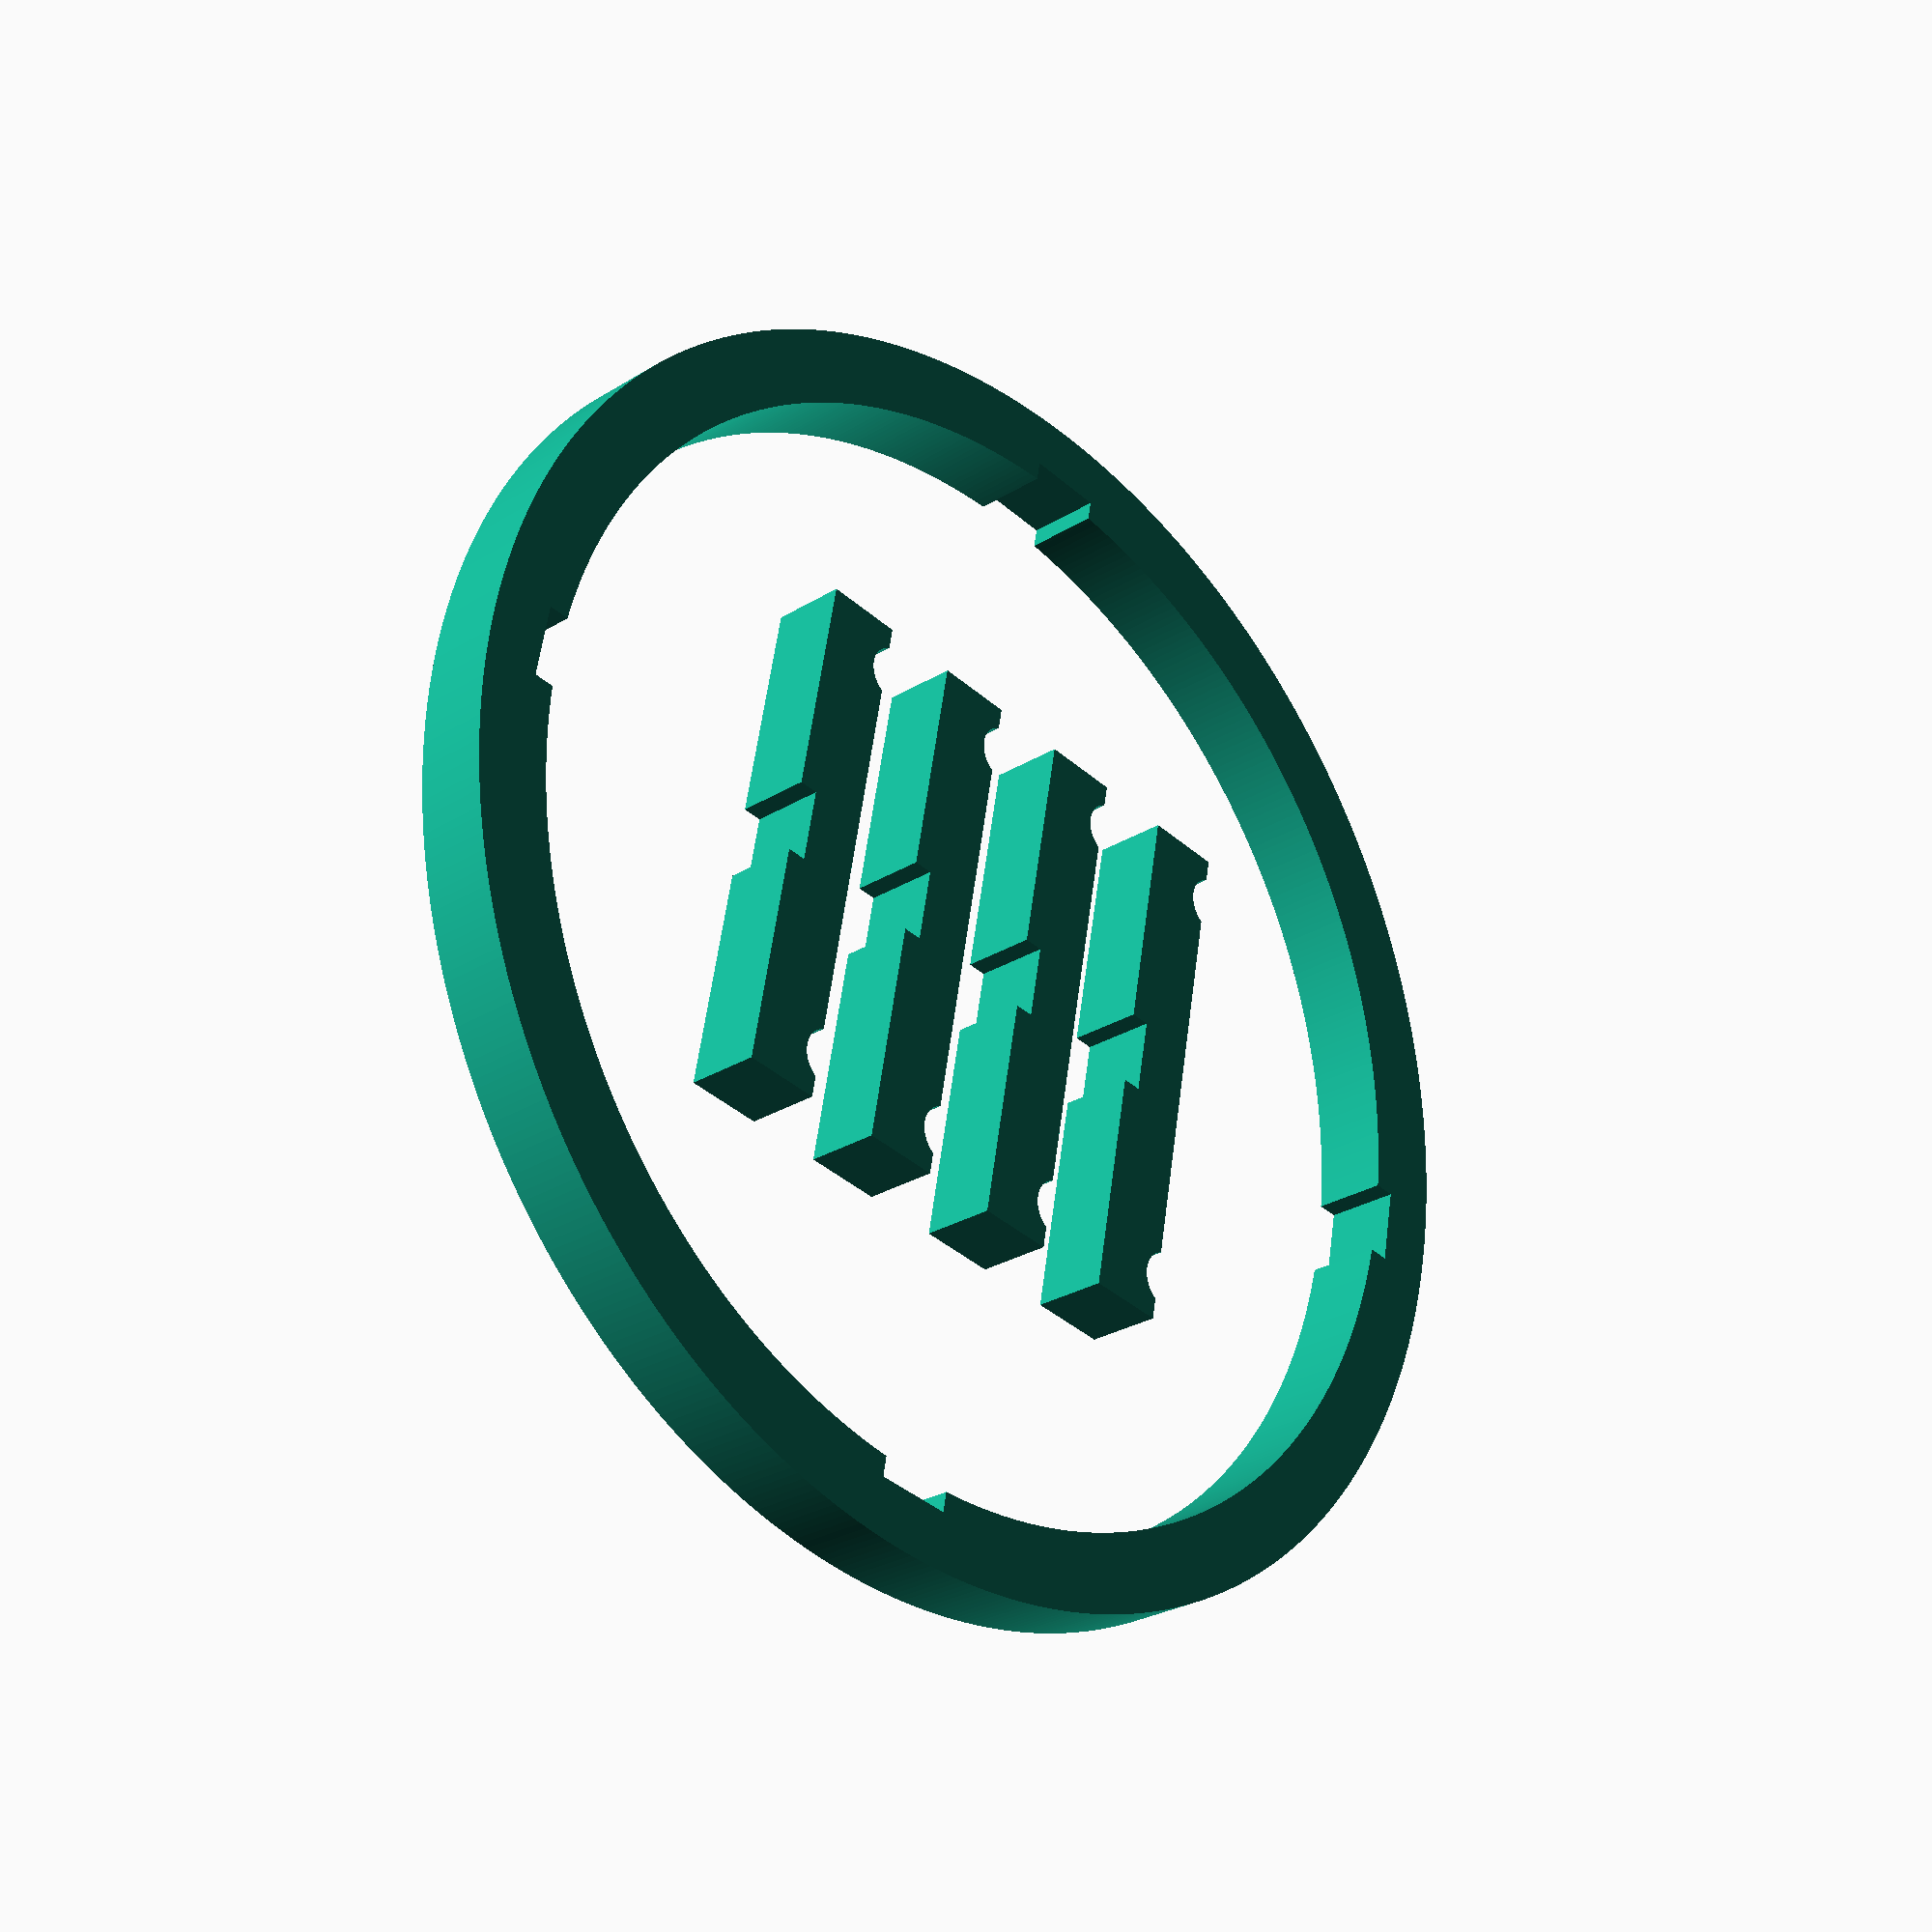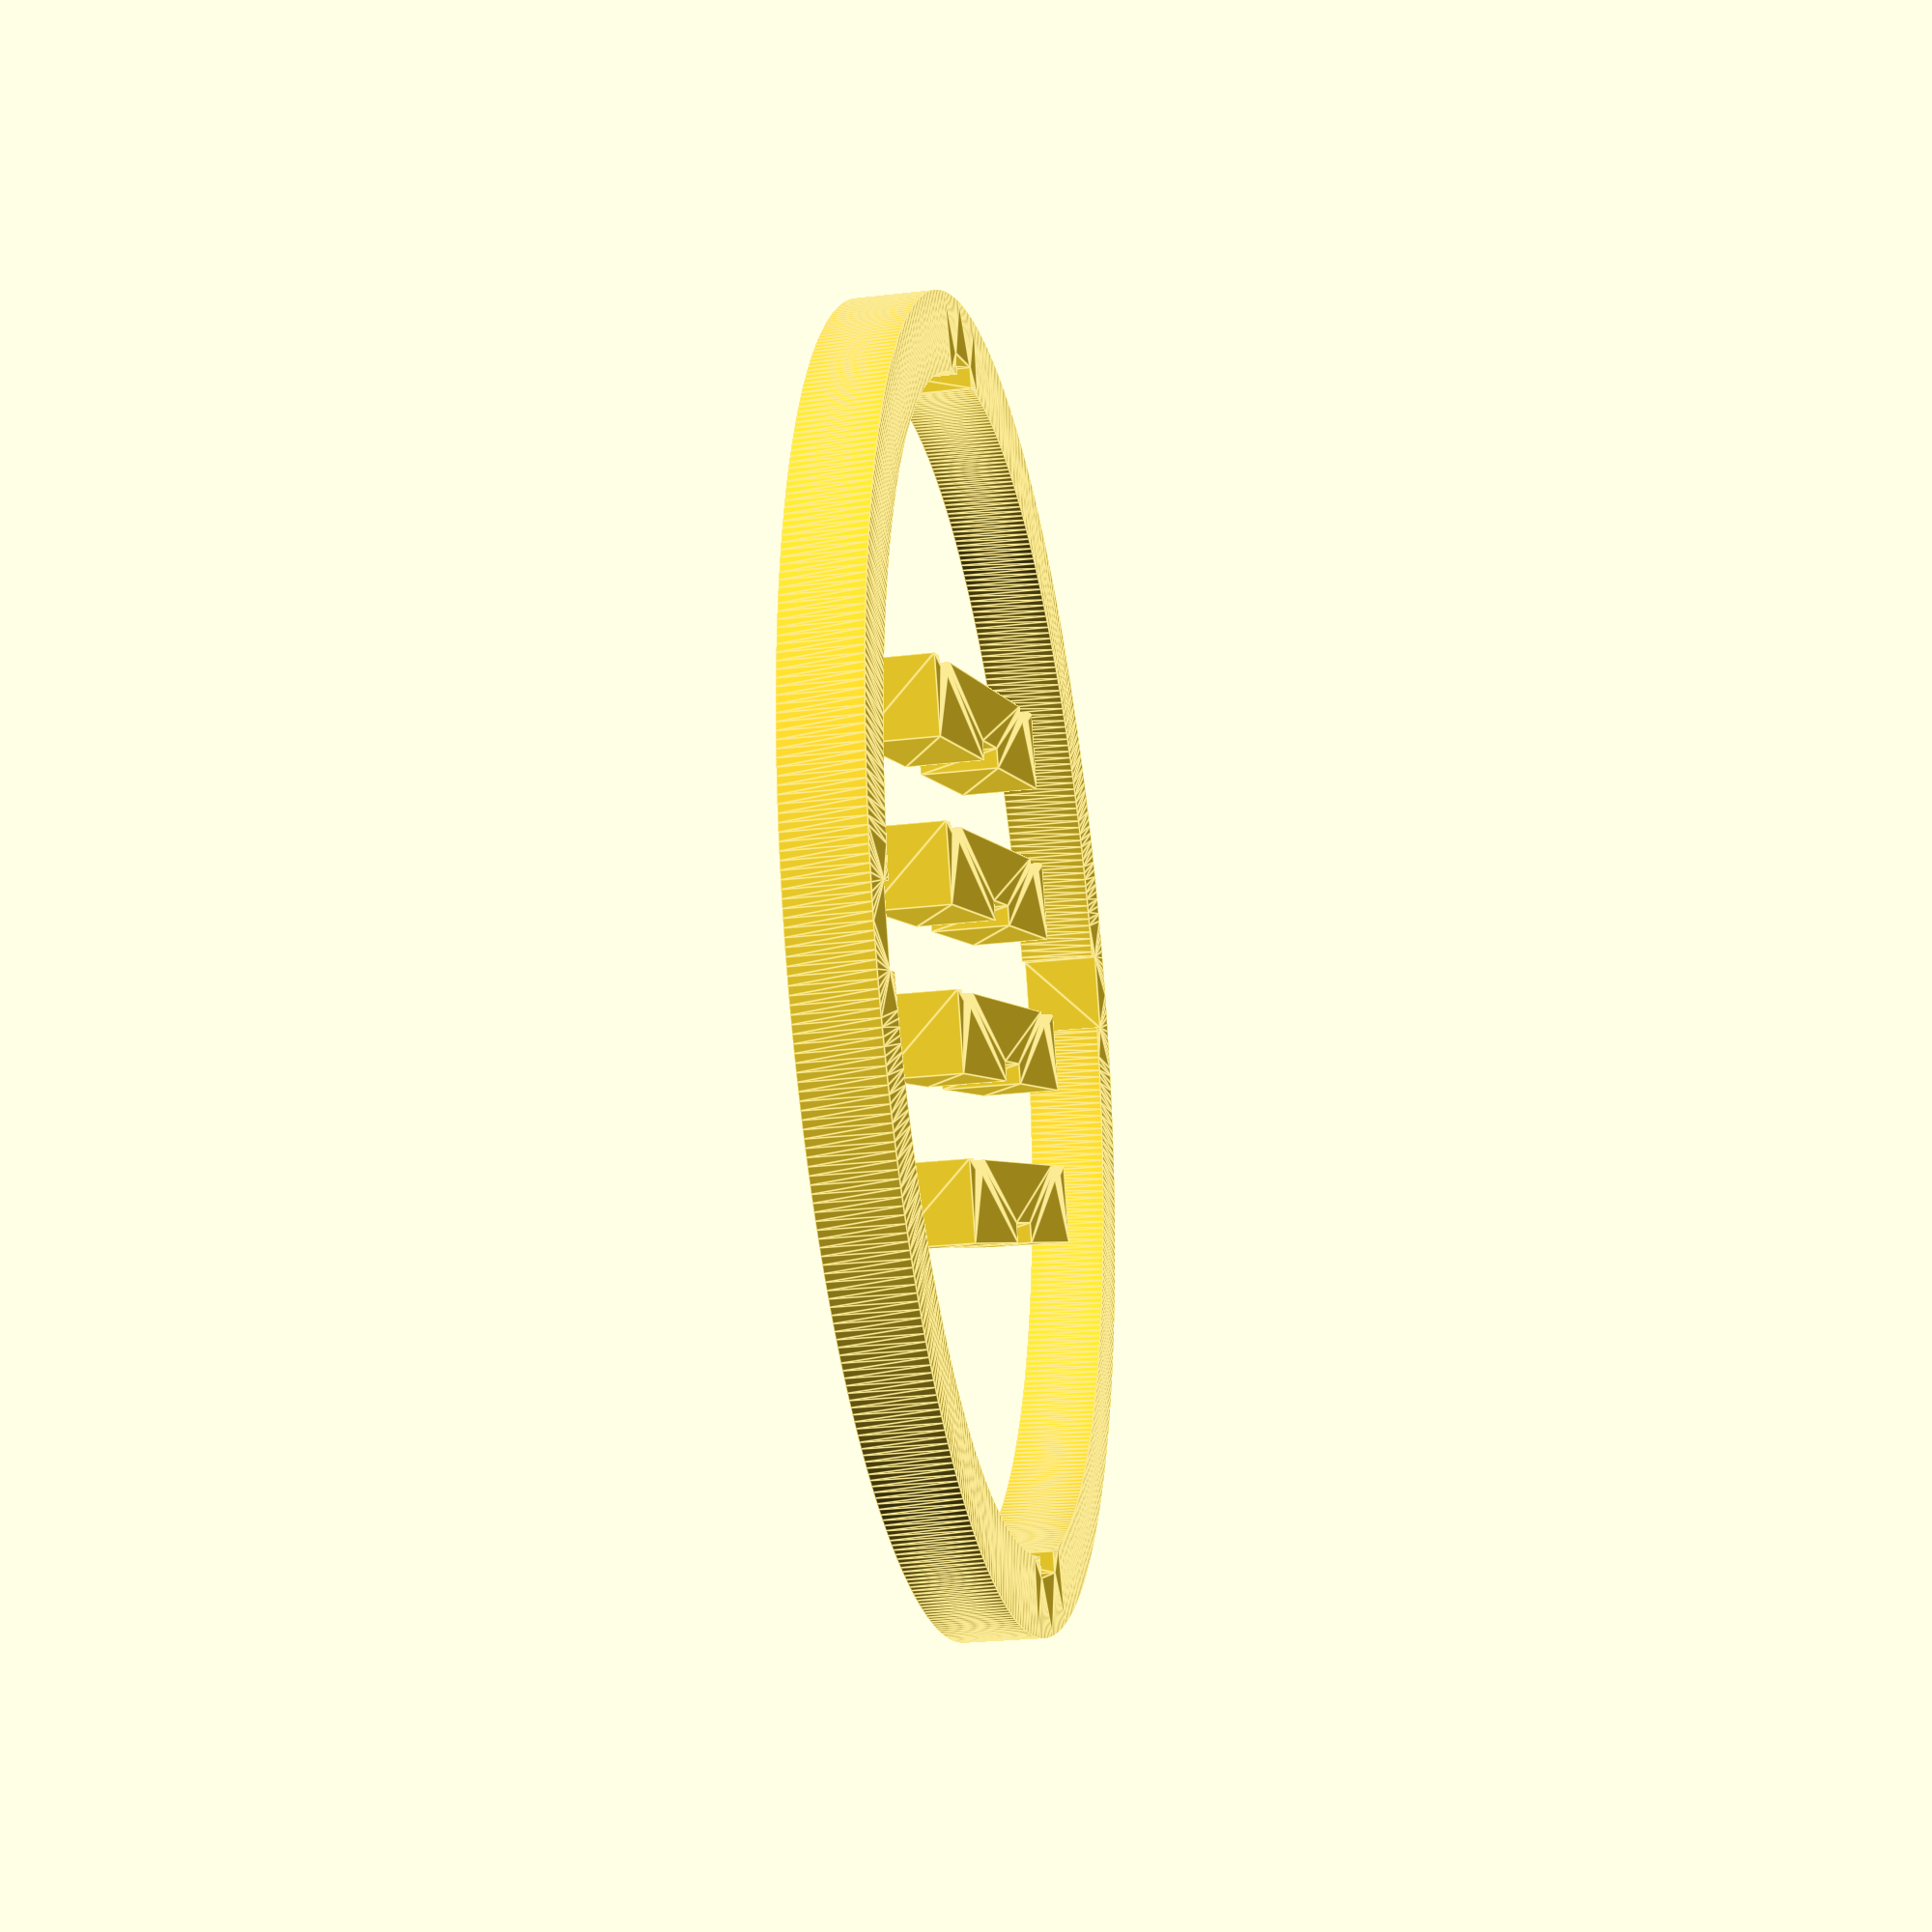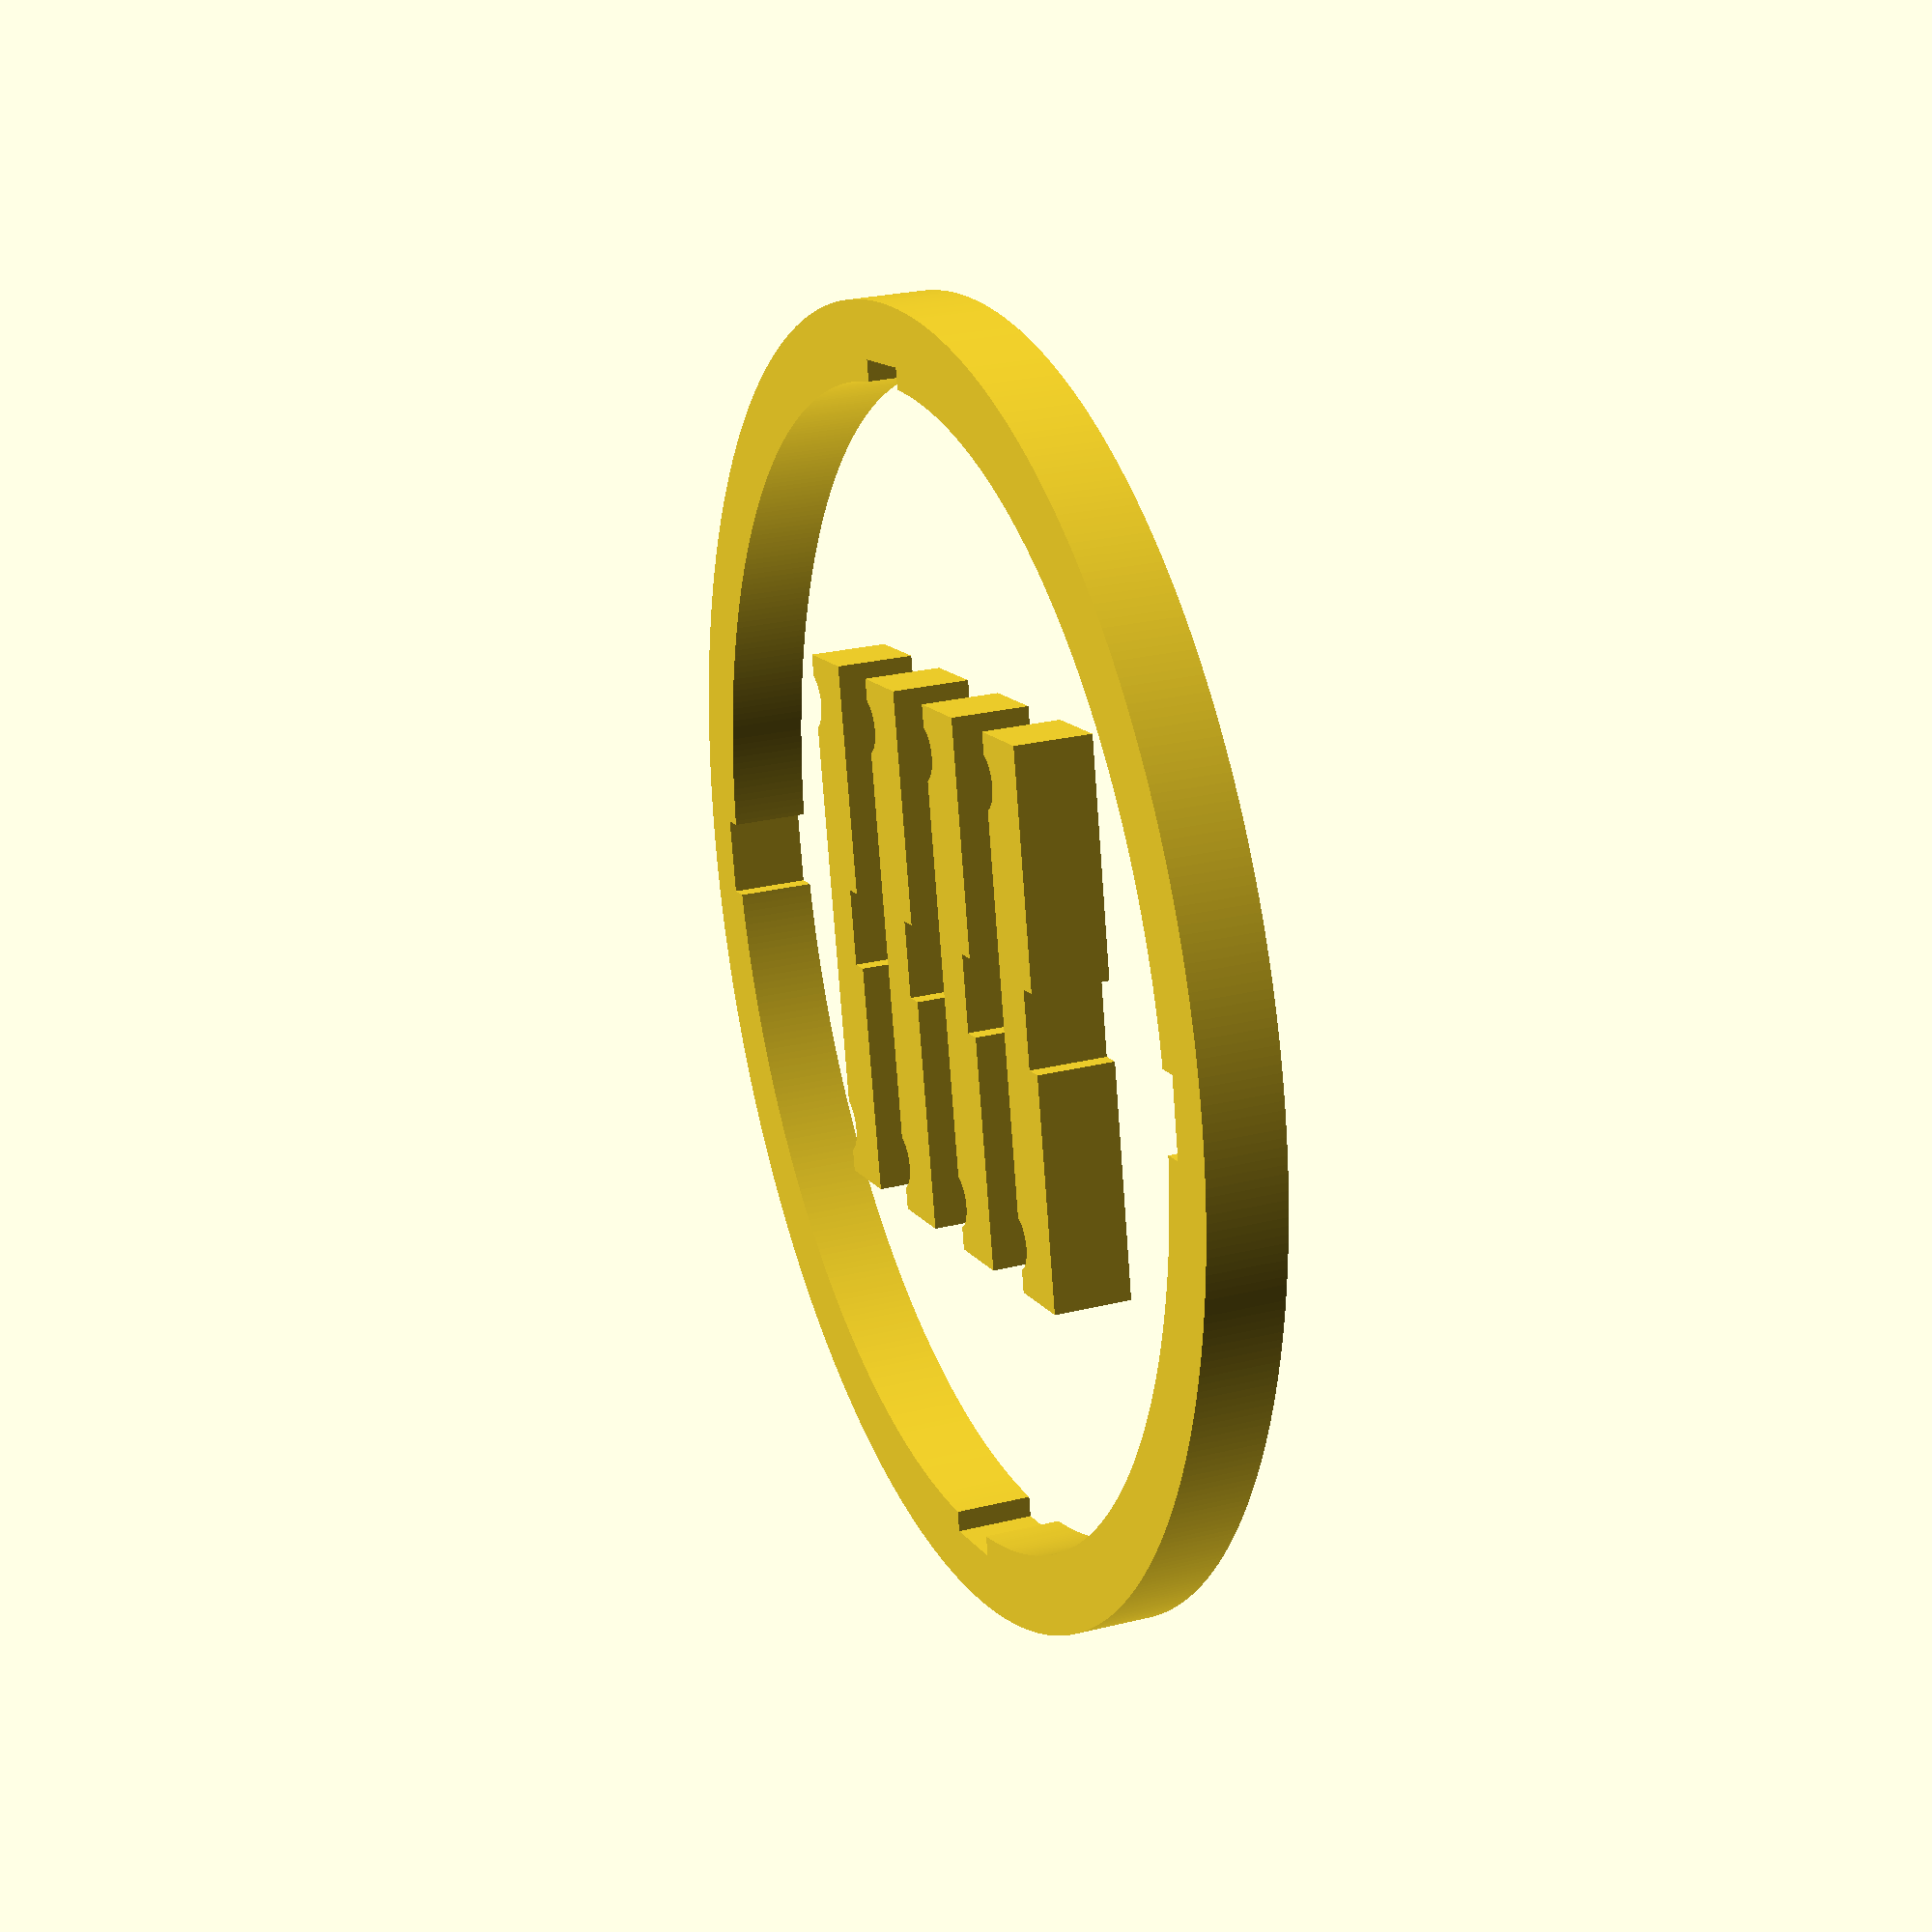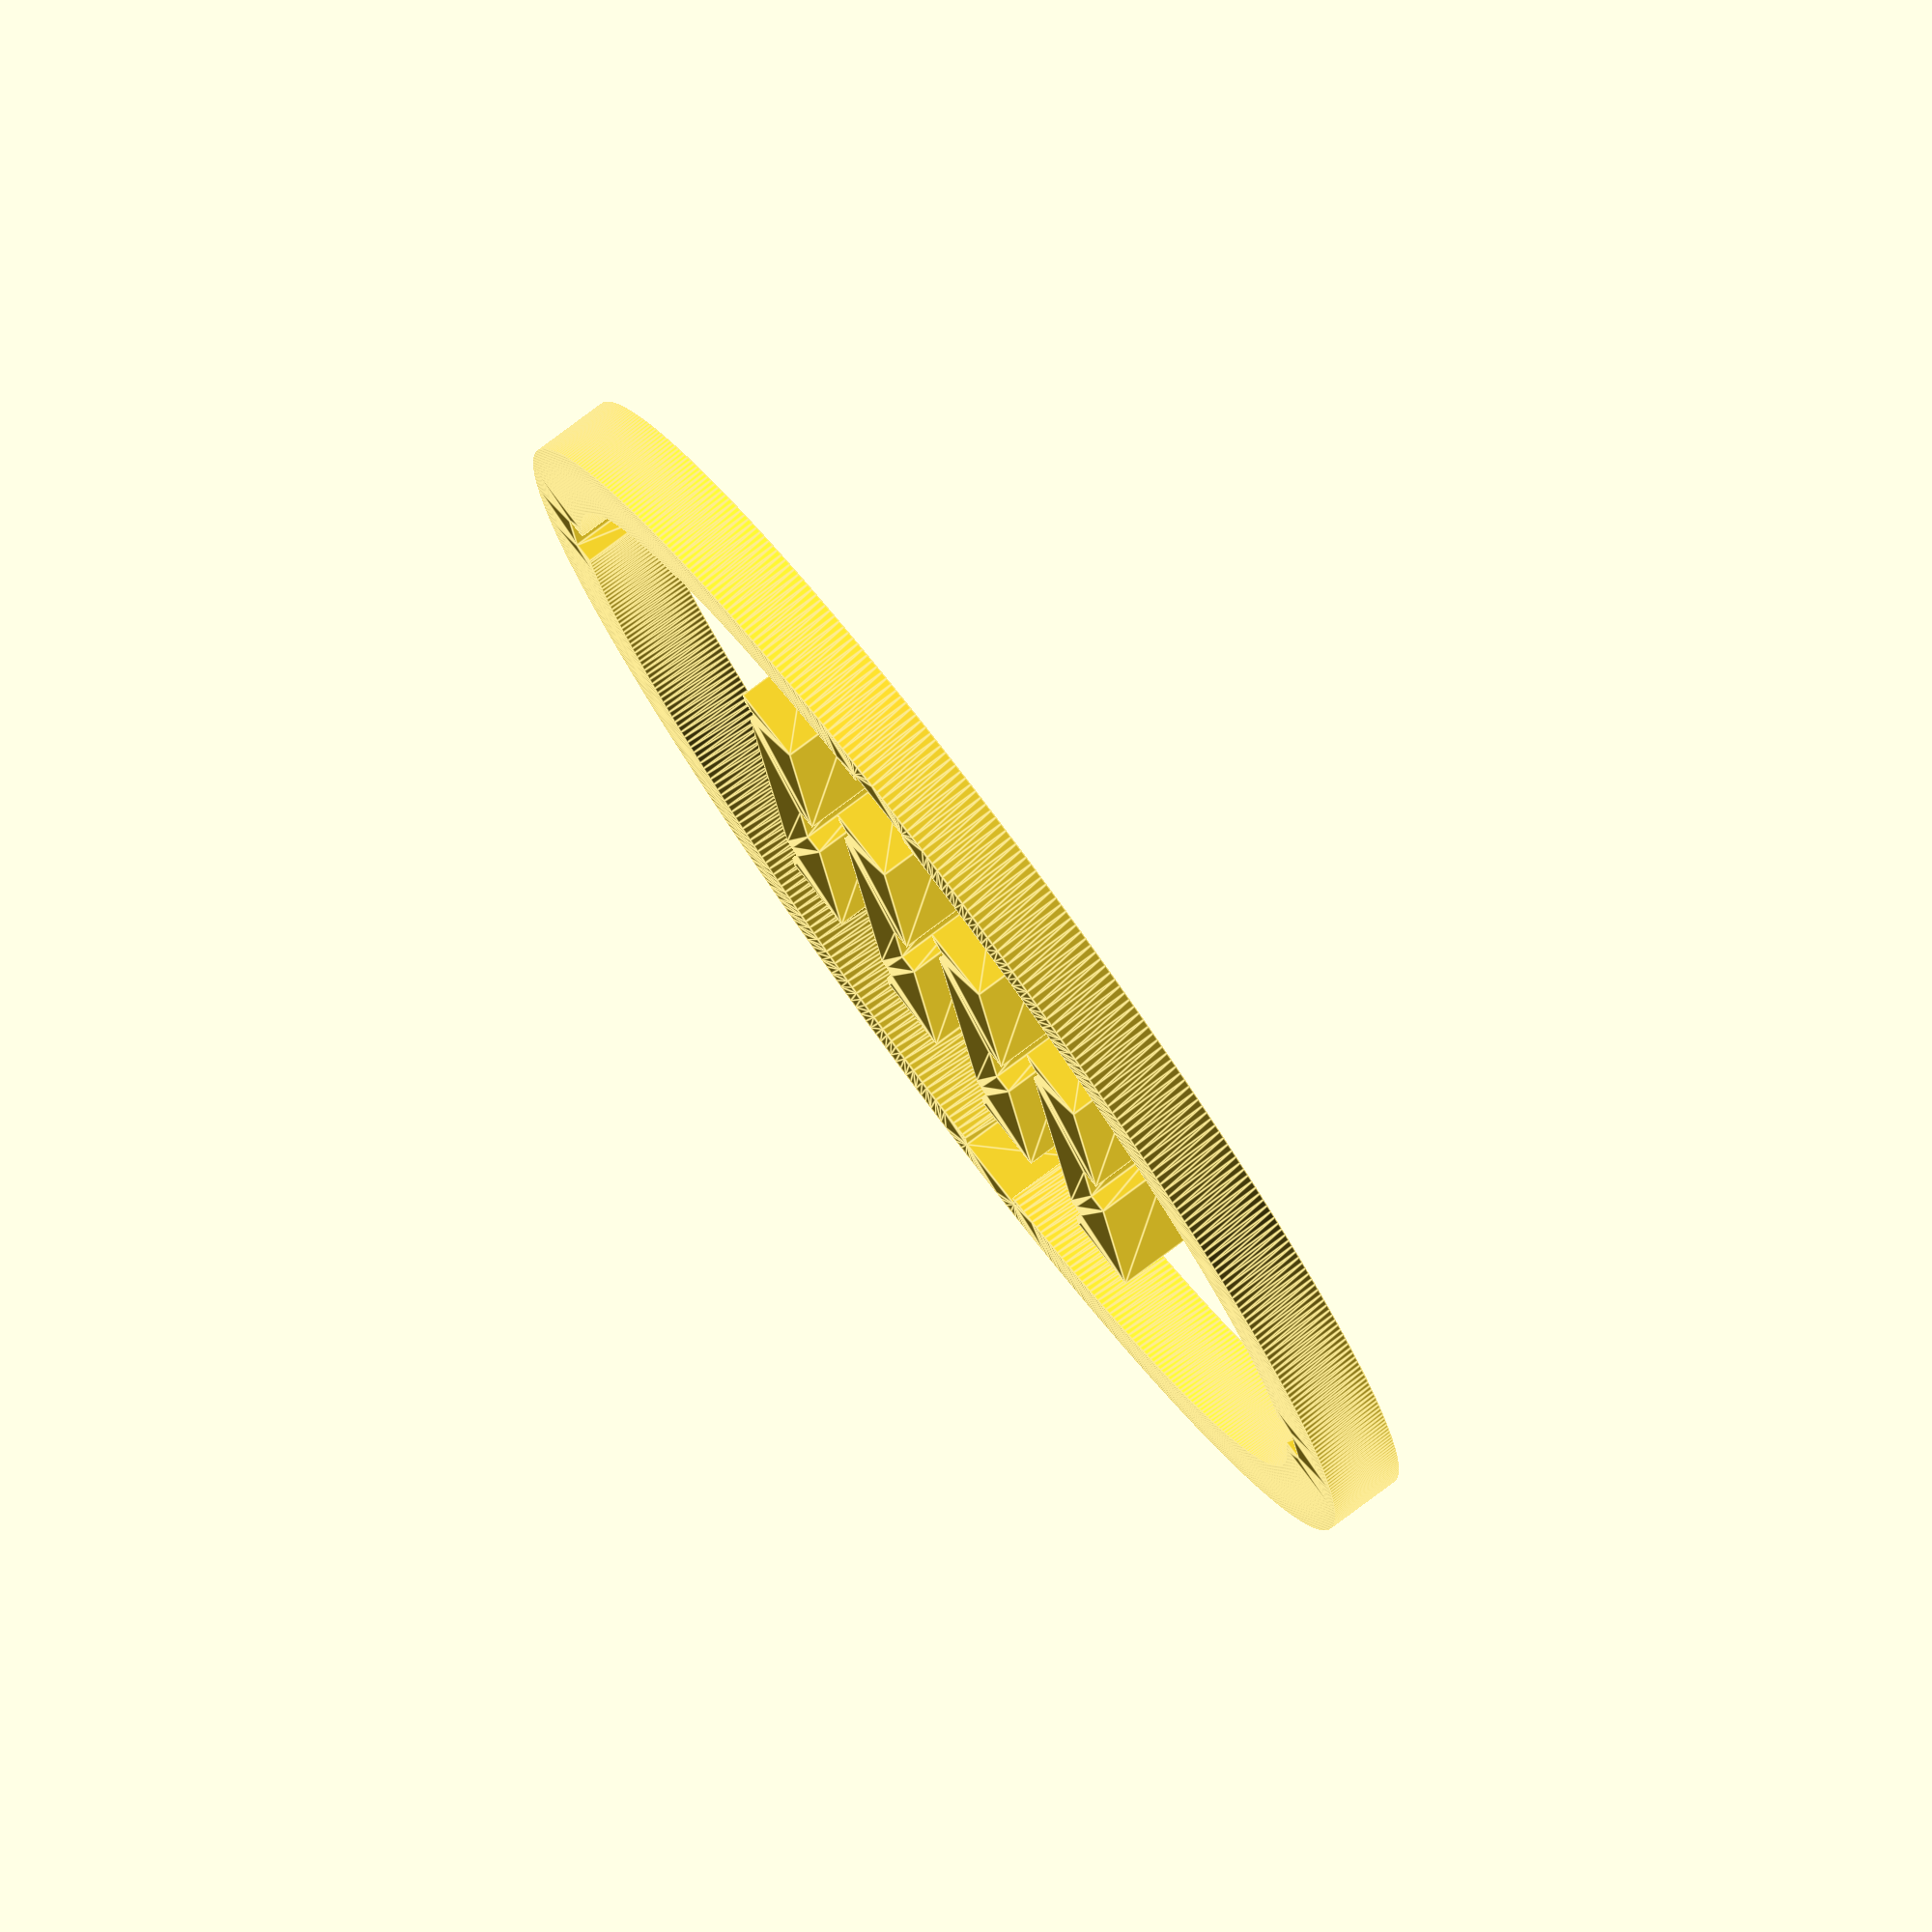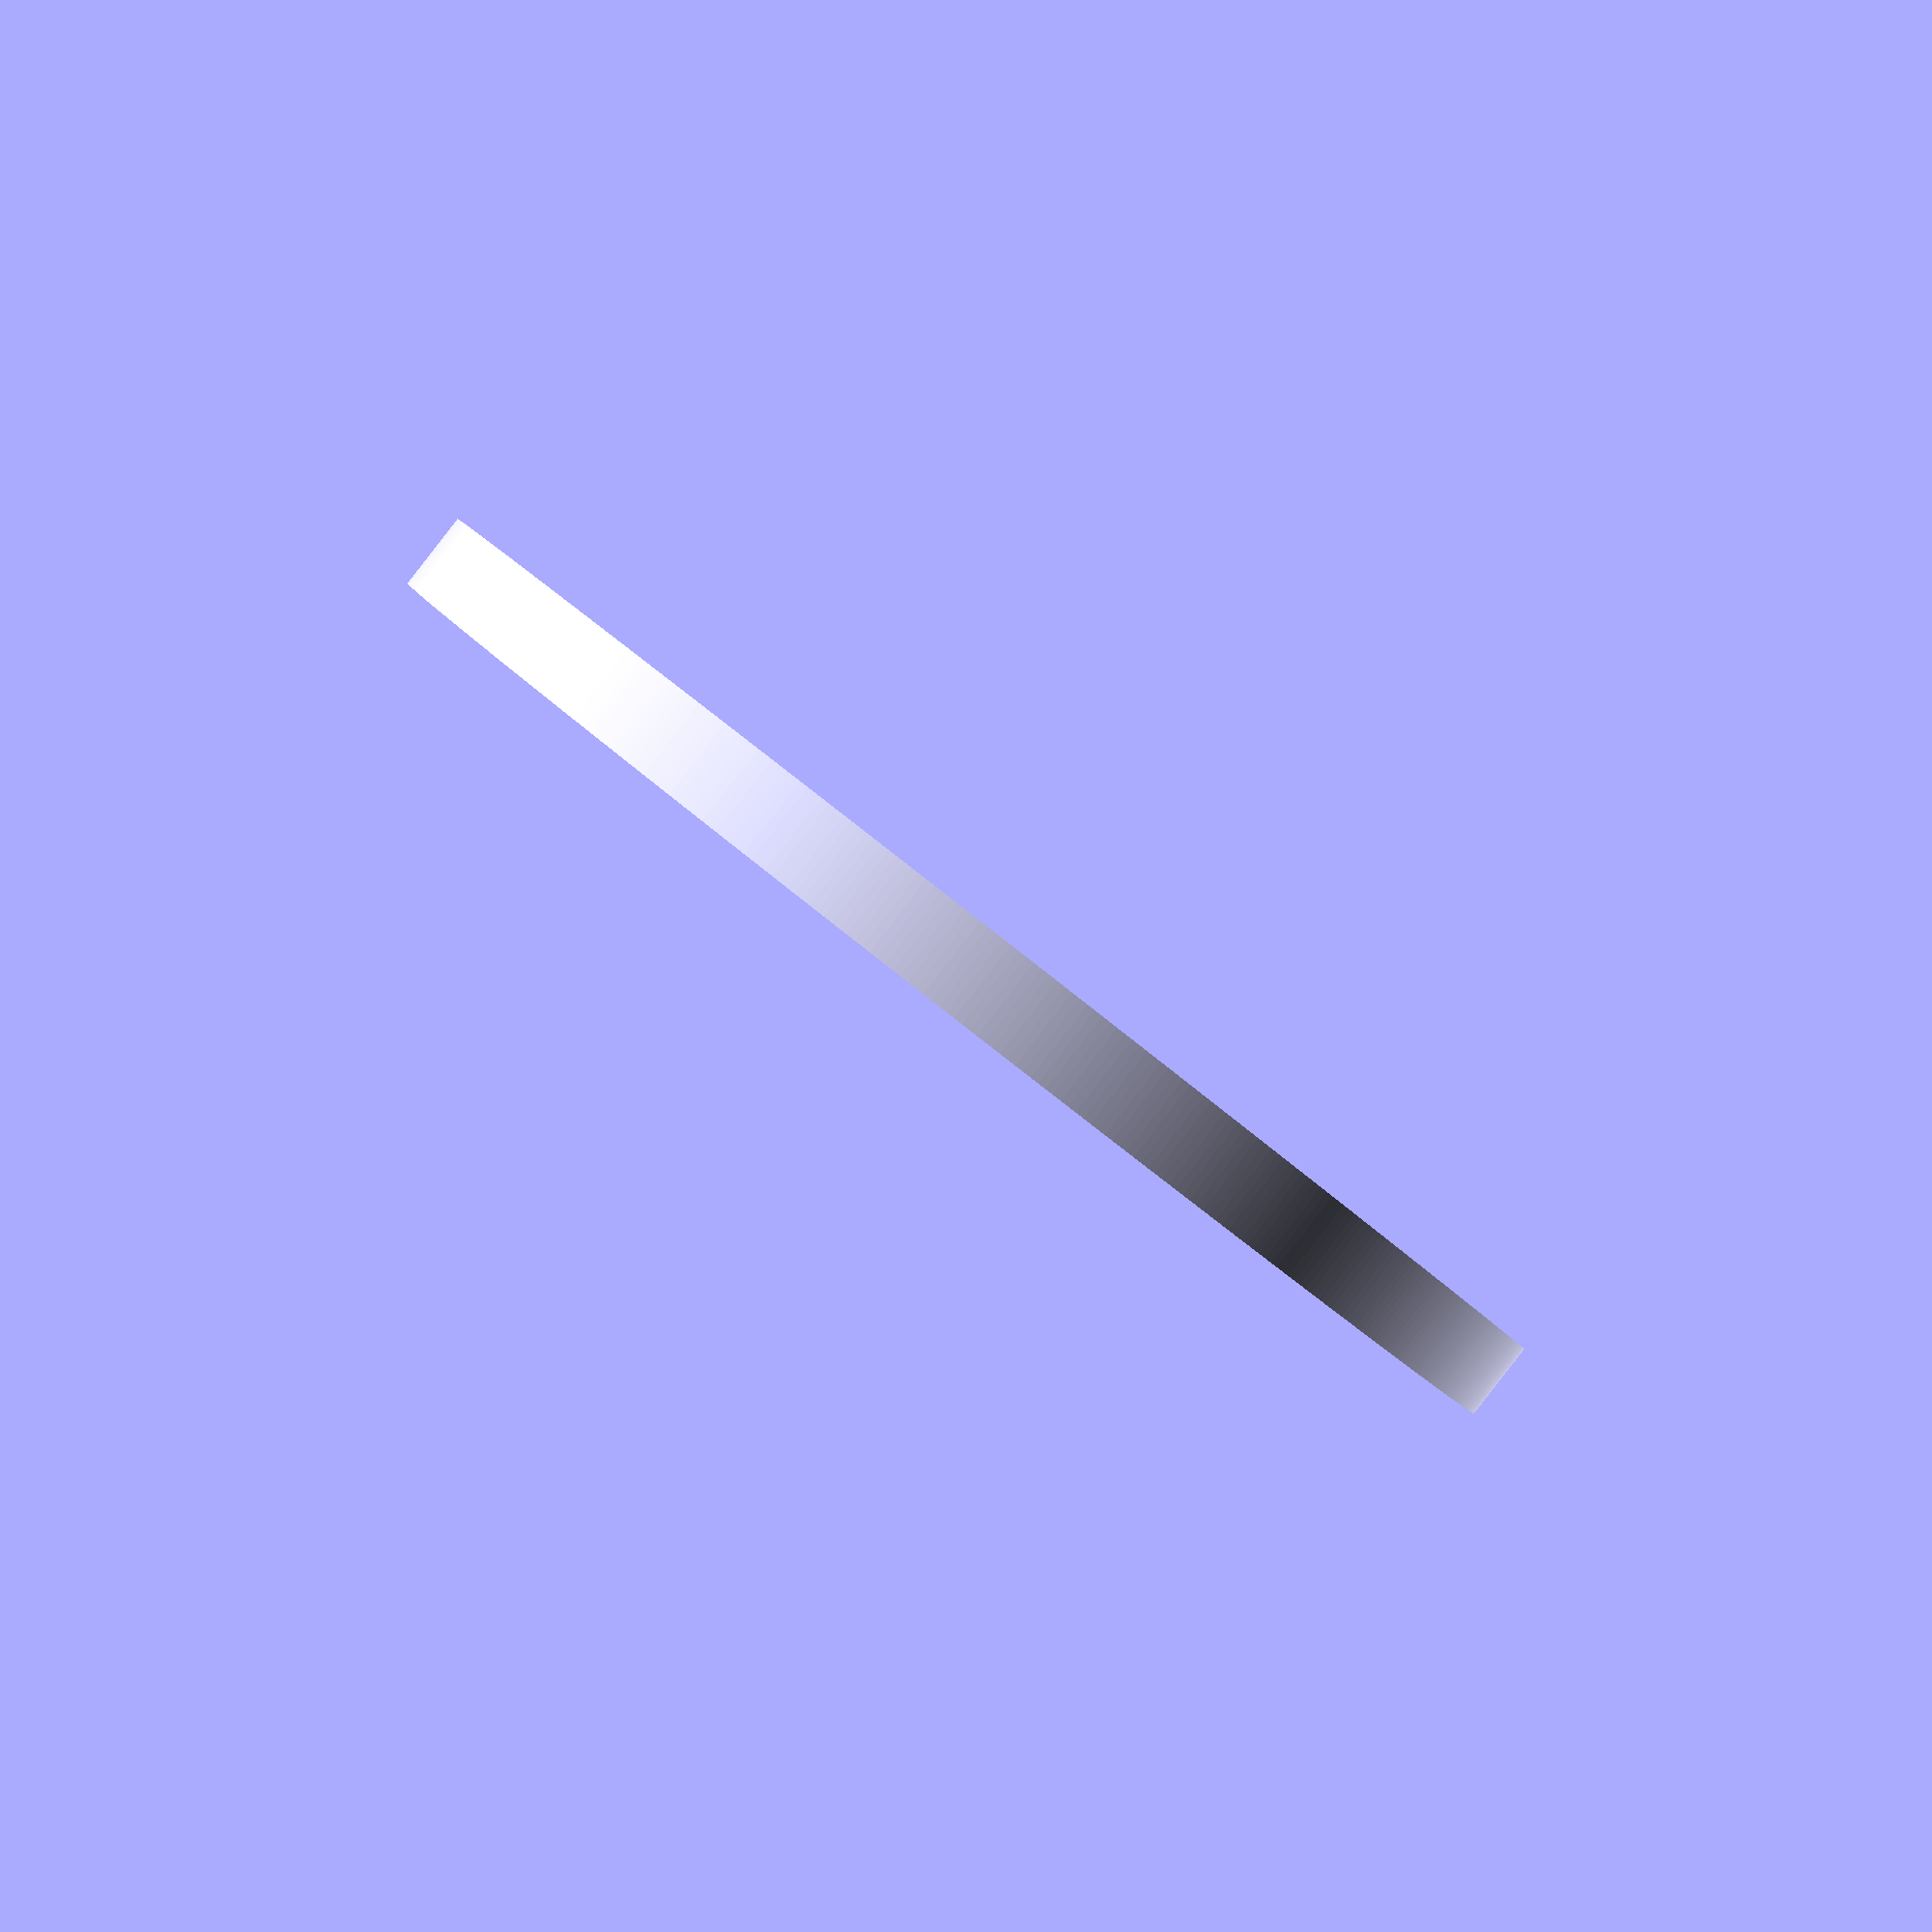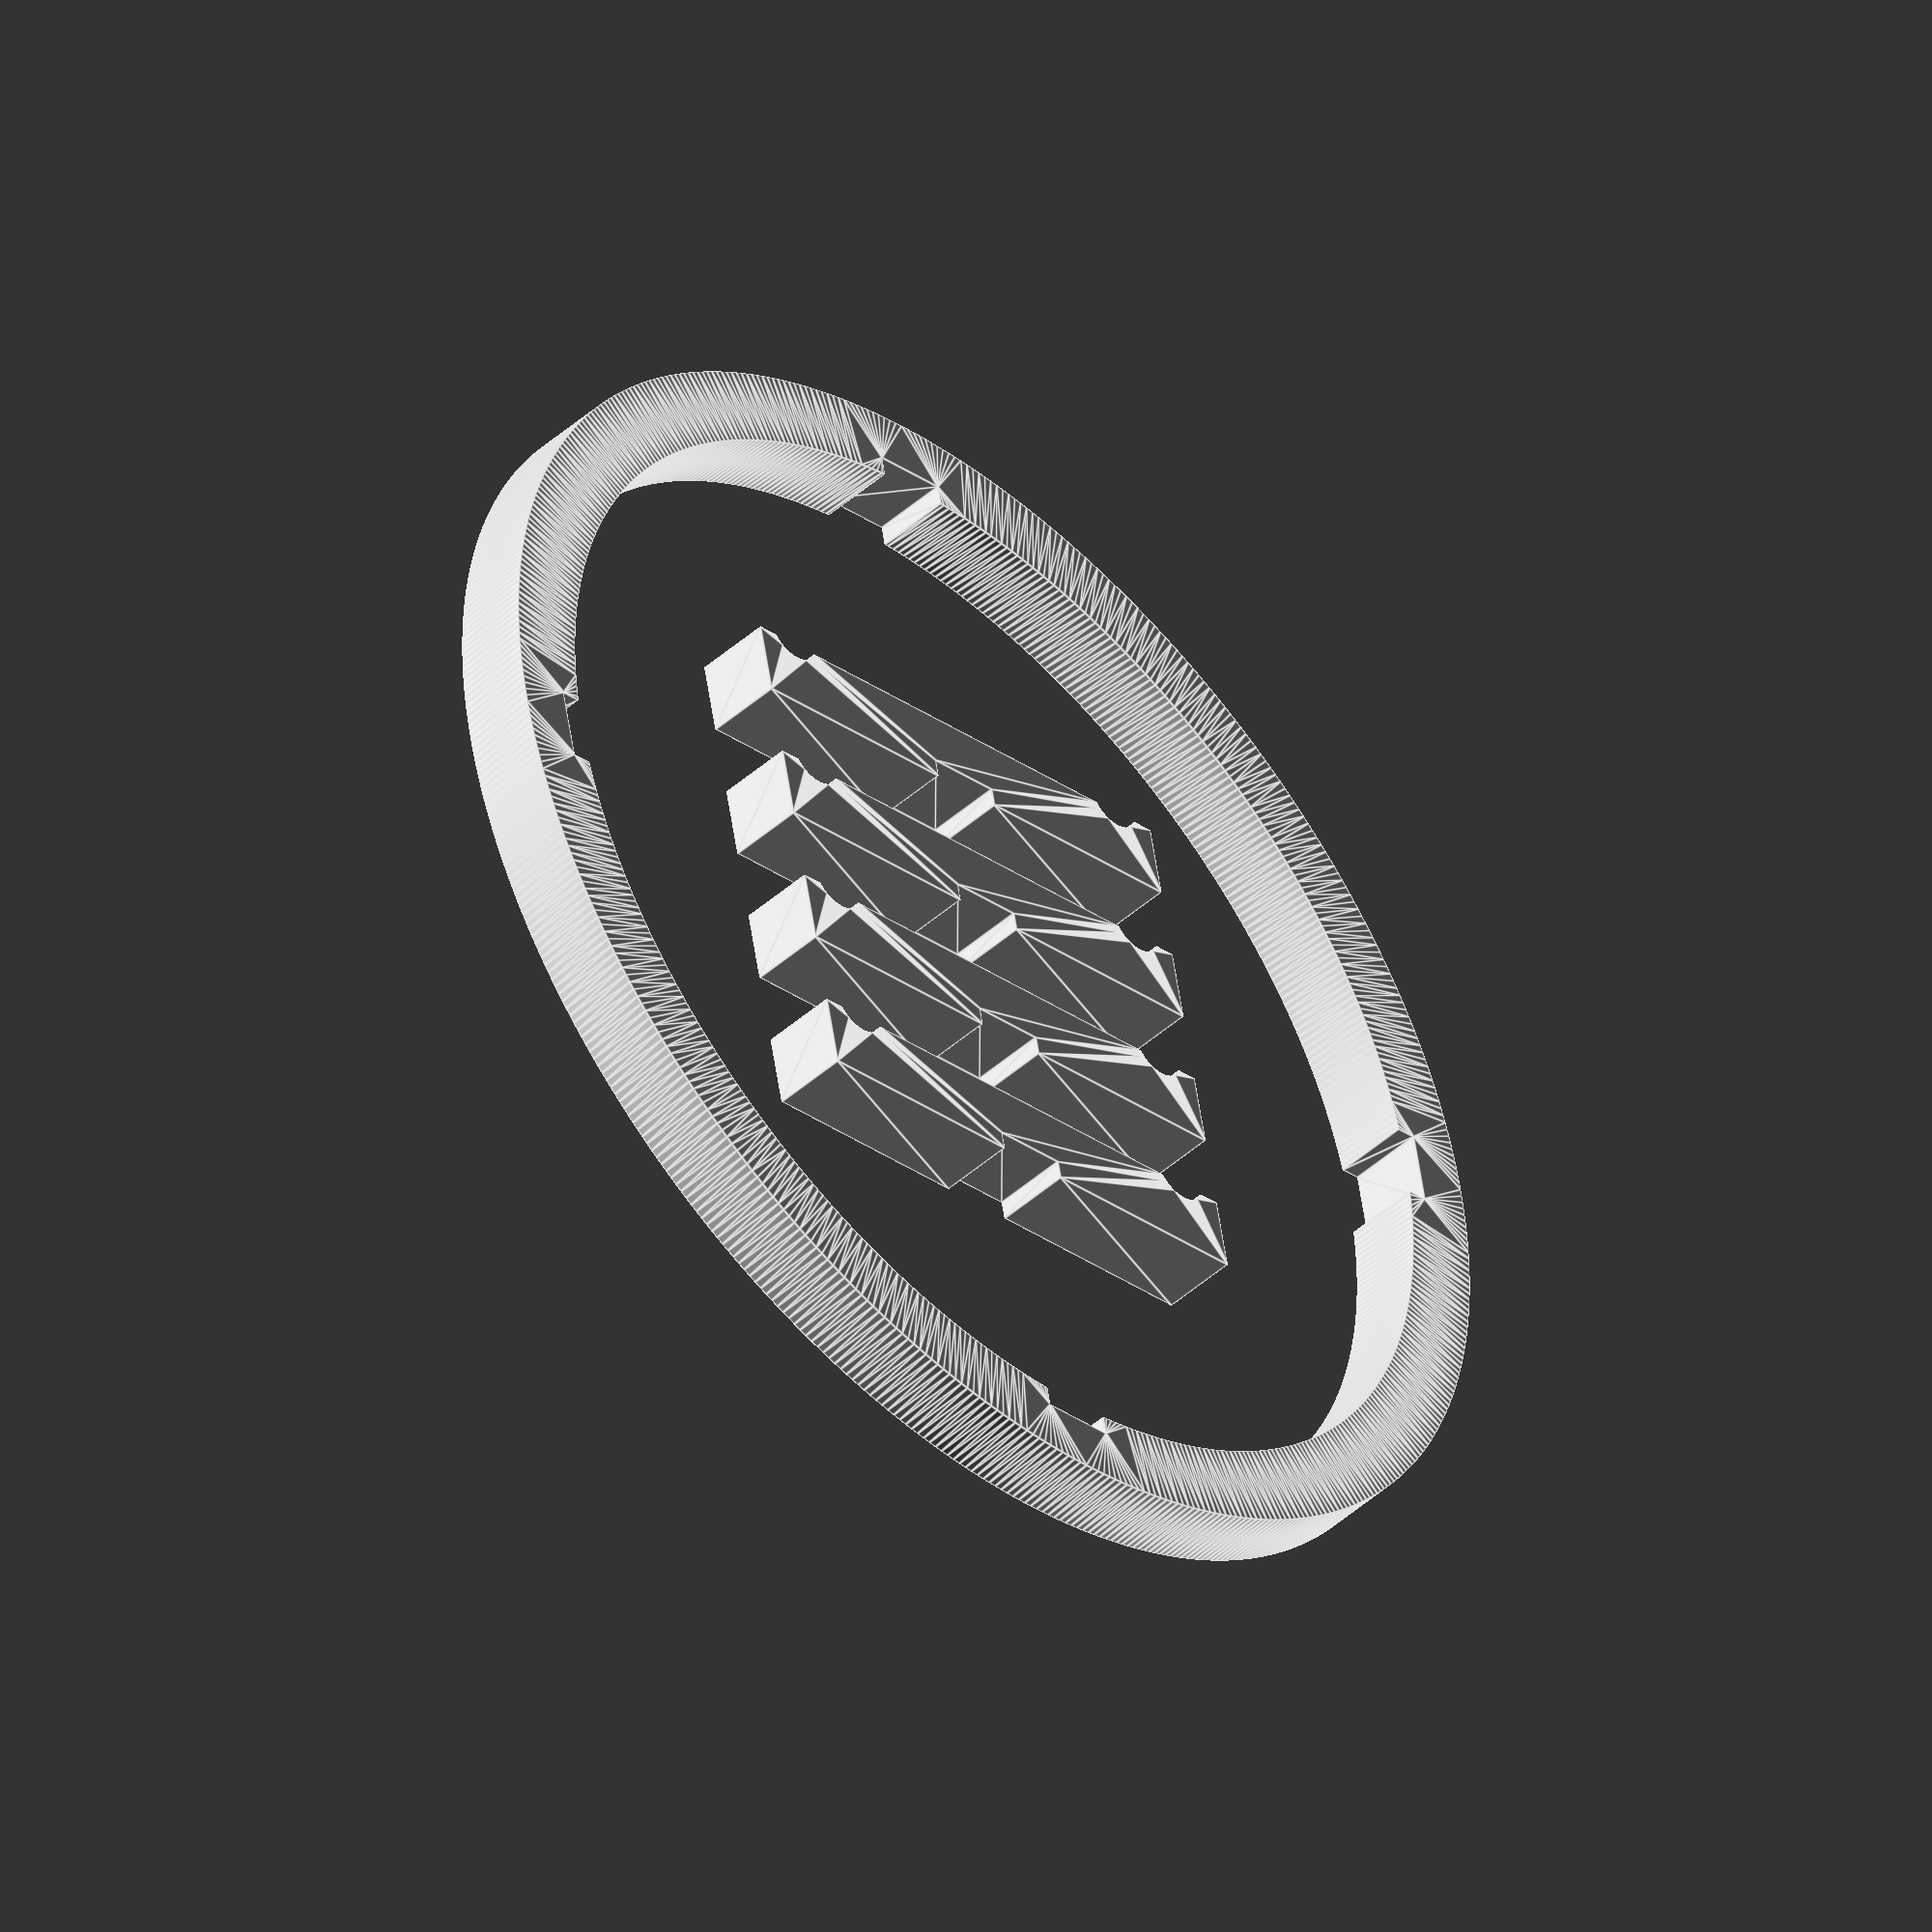
<openscad>

ring_width = 4;
bar_width = 4;

inner_radius = 29.5;
nick_depth = 1;
square_translation = inner_radius-bar_width/2+nick_depth;

rubber_radius = 1.5;
rubber_ouside_spacing = 20;
bar_padding = 1;

linear_extrude(ring_width) {
    difference() {
        circle(inner_radius+ring_width,$fn=500);
        circle(inner_radius,$fn=500);
        
        for (i=[0:3]) {
            rotate(i*90)
            translate([0,square_translation,0])
            square(bar_width,true);
        }
    }
}

linear_extrude(bar_width) {
    x_delta = -3*bar_width;
    rubber_ouside_distance = rubber_ouside_spacing/2+rubber_radius*2;
    bar_height = (rubber_ouside_distance+bar_padding)*2;
    
    for (i=[0:3]) {
        translate([x_delta+i*bar_width*2,0,0]) {
            difference() {
                square([bar_width,bar_height],true);
                
                translate([-ring_width+nick_depth,0,0])
                square(ring_width,true);
                translate([bar_width/3*2,rubber_ouside_distance-rubber_radius,0])
                circle(rubber_radius,$fn=500);
                translate([bar_width/3*2,-rubber_ouside_distance+rubber_radius,0])
                circle(rubber_radius,$fn=500);
            }
        }
    }
}

</openscad>
<views>
elev=206.5 azim=349.6 roll=45.5 proj=p view=solid
elev=204.8 azim=68.7 roll=259.0 proj=p view=edges
elev=334.7 azim=168.6 roll=68.2 proj=p view=wireframe
elev=100.6 azim=188.9 roll=306.8 proj=o view=edges
elev=89.8 azim=208.7 roll=322.1 proj=p view=solid
elev=226.3 azim=78.8 roll=224.7 proj=o view=edges
</views>
